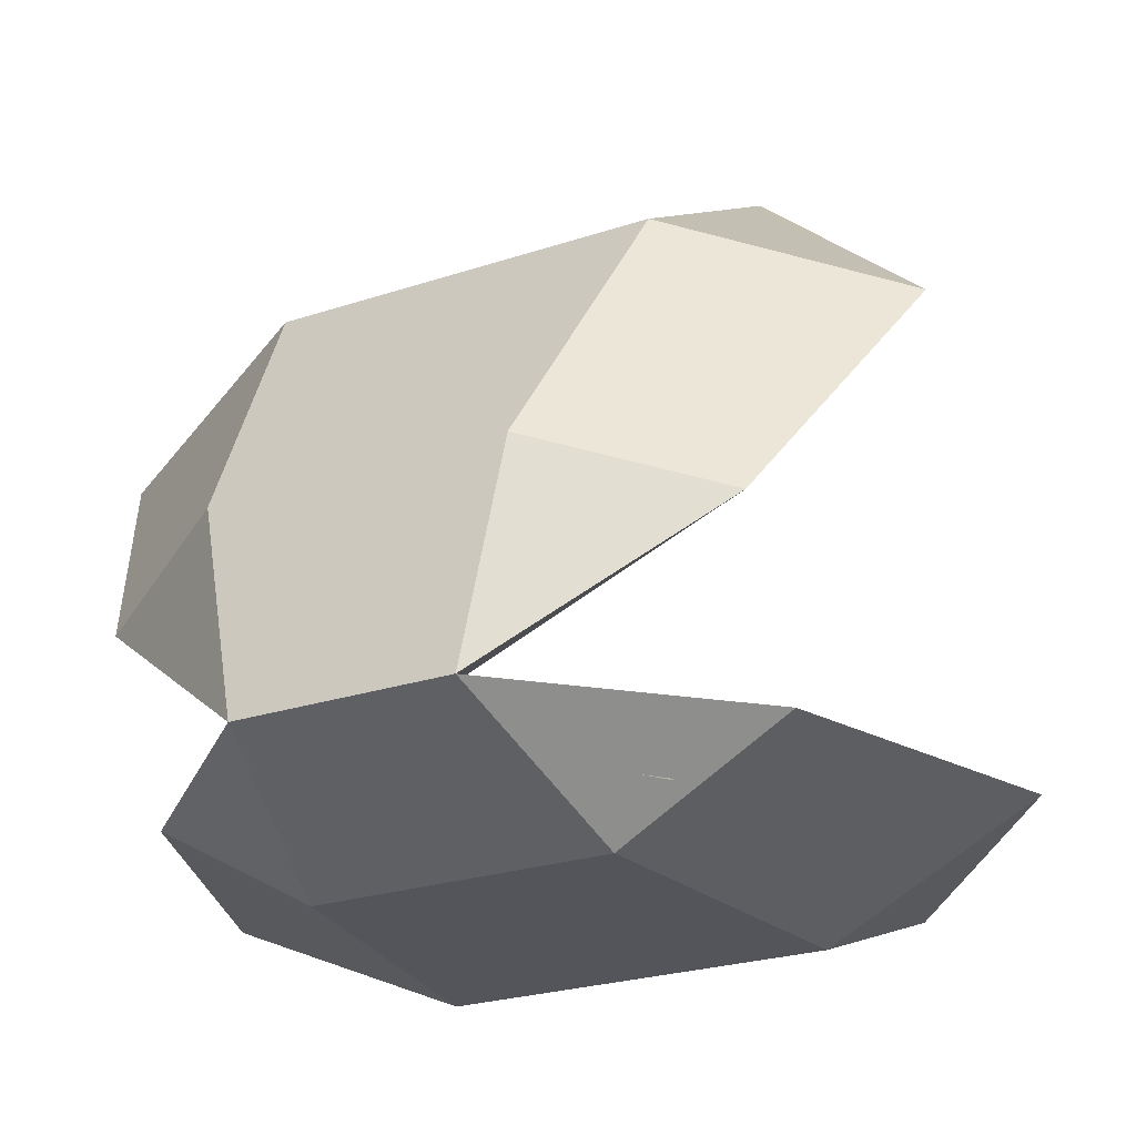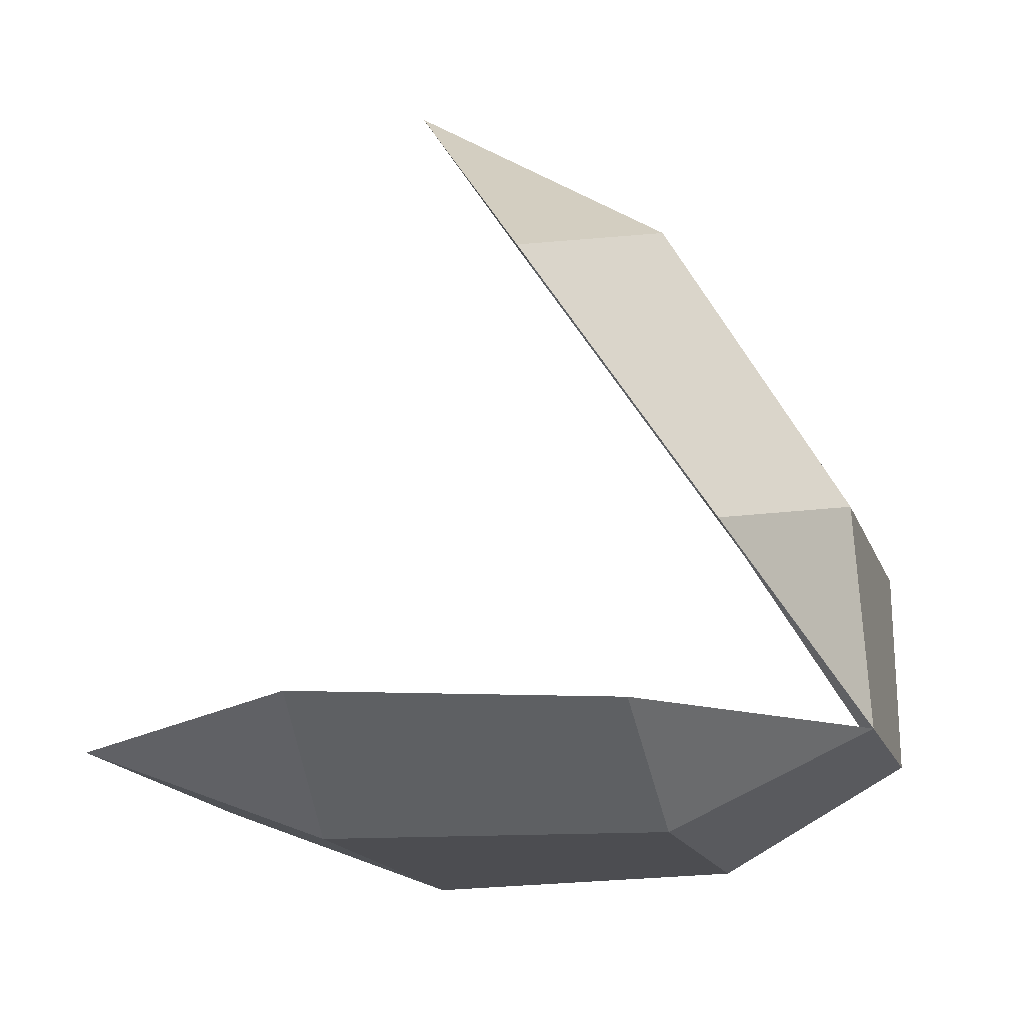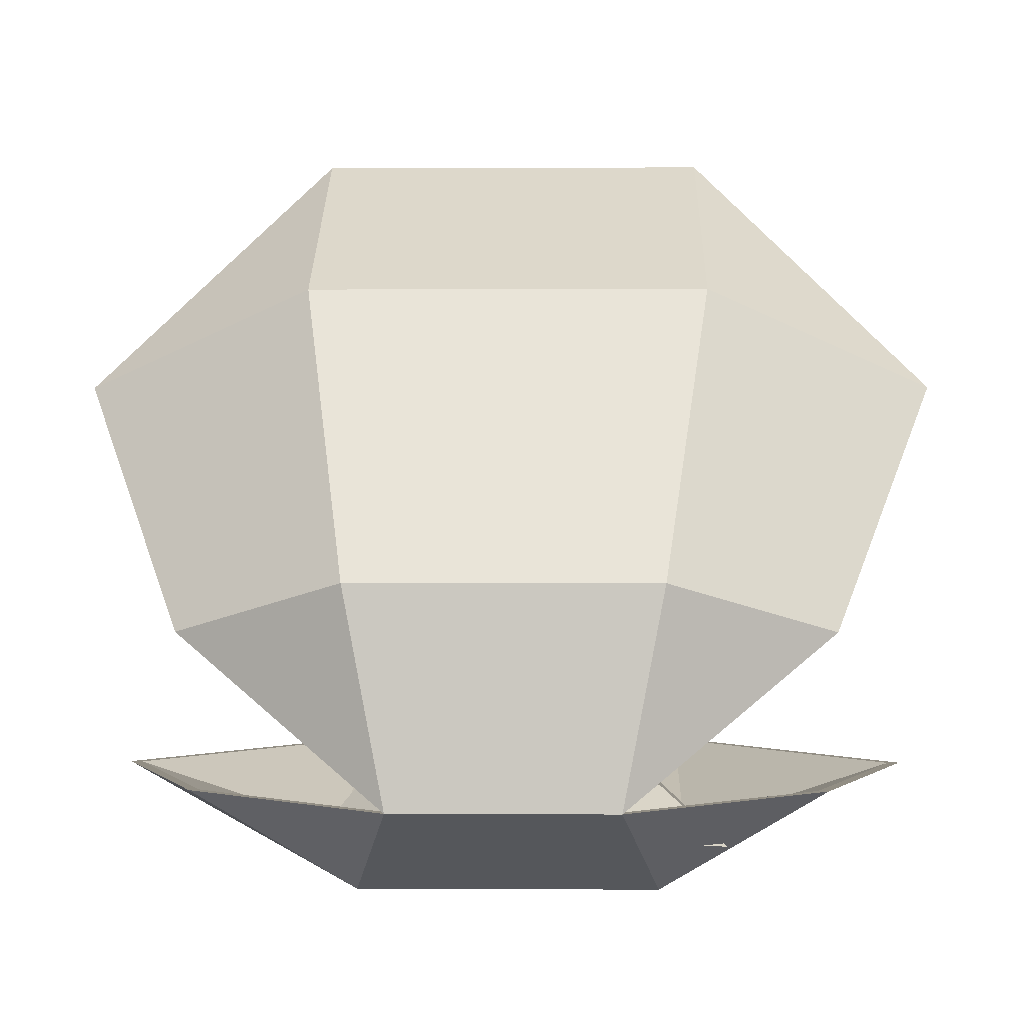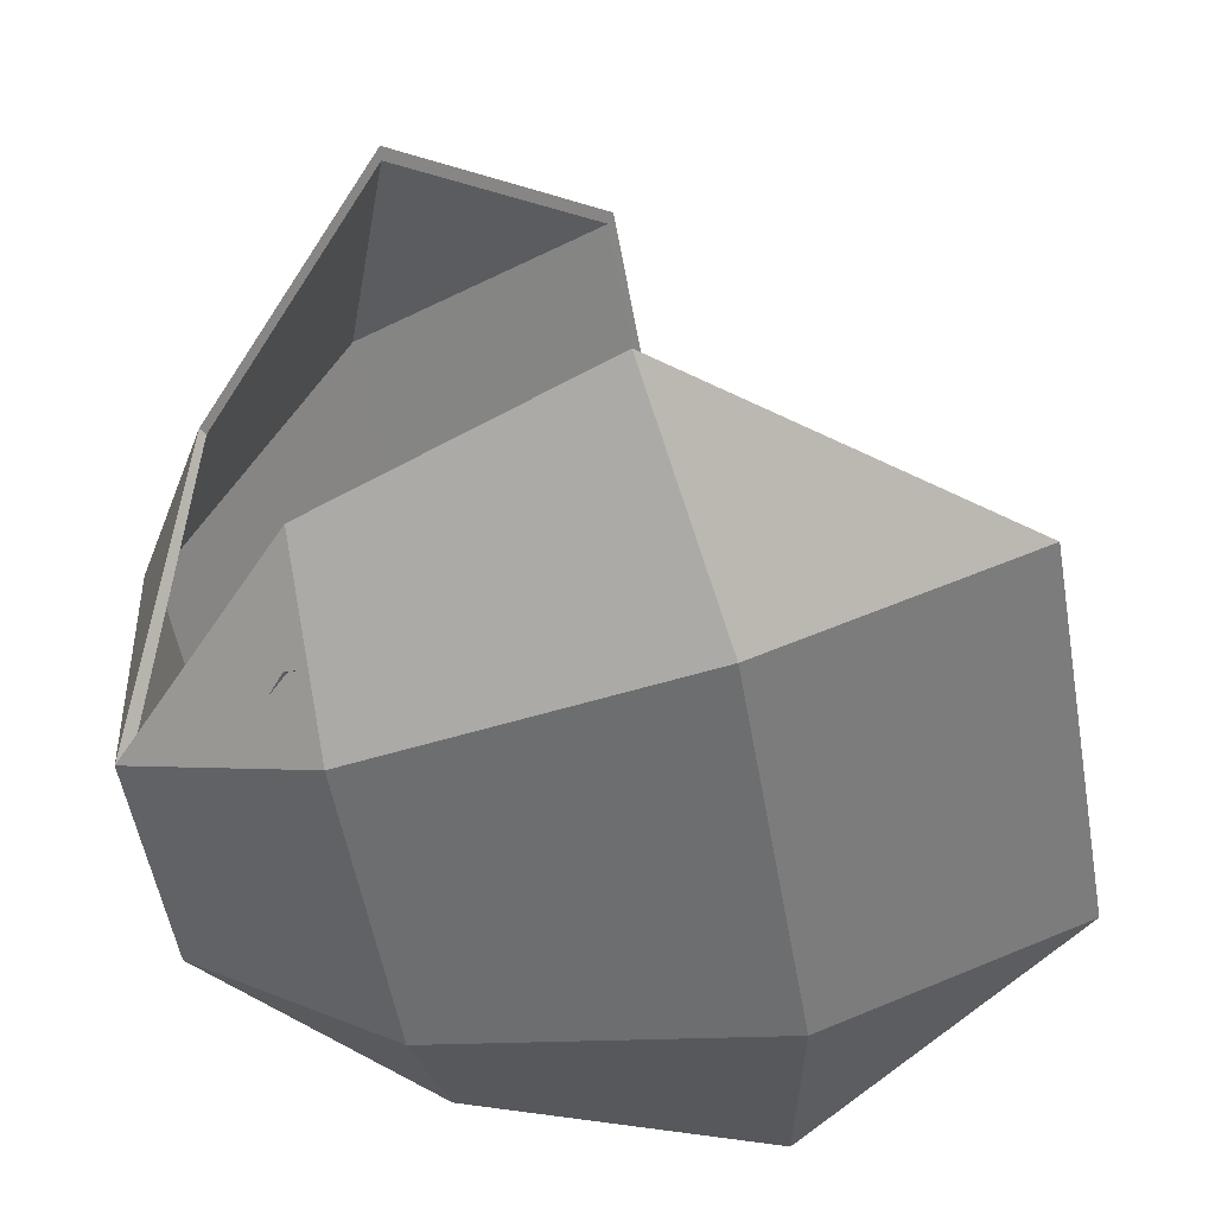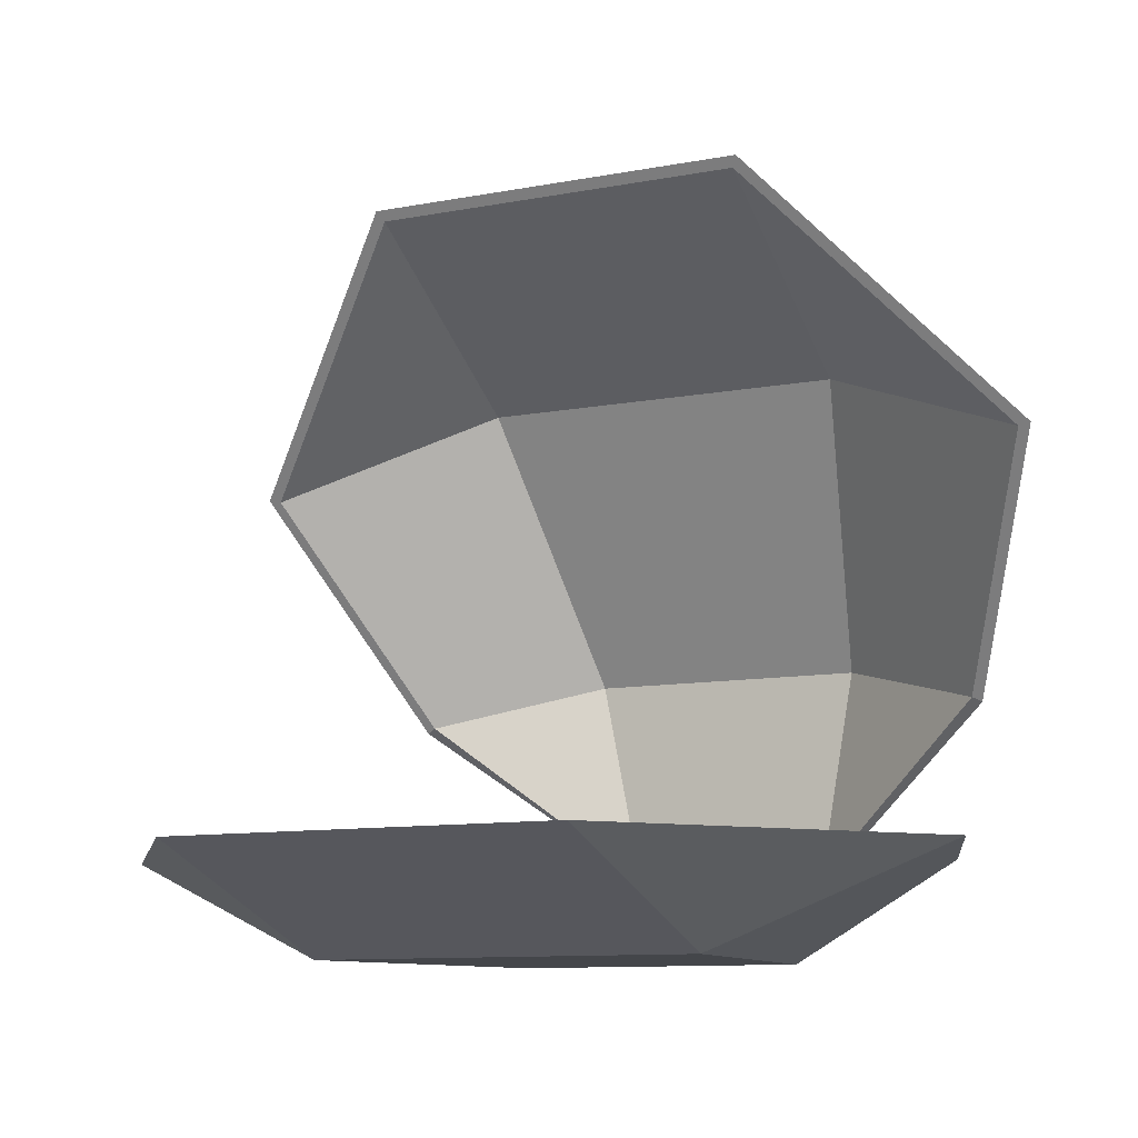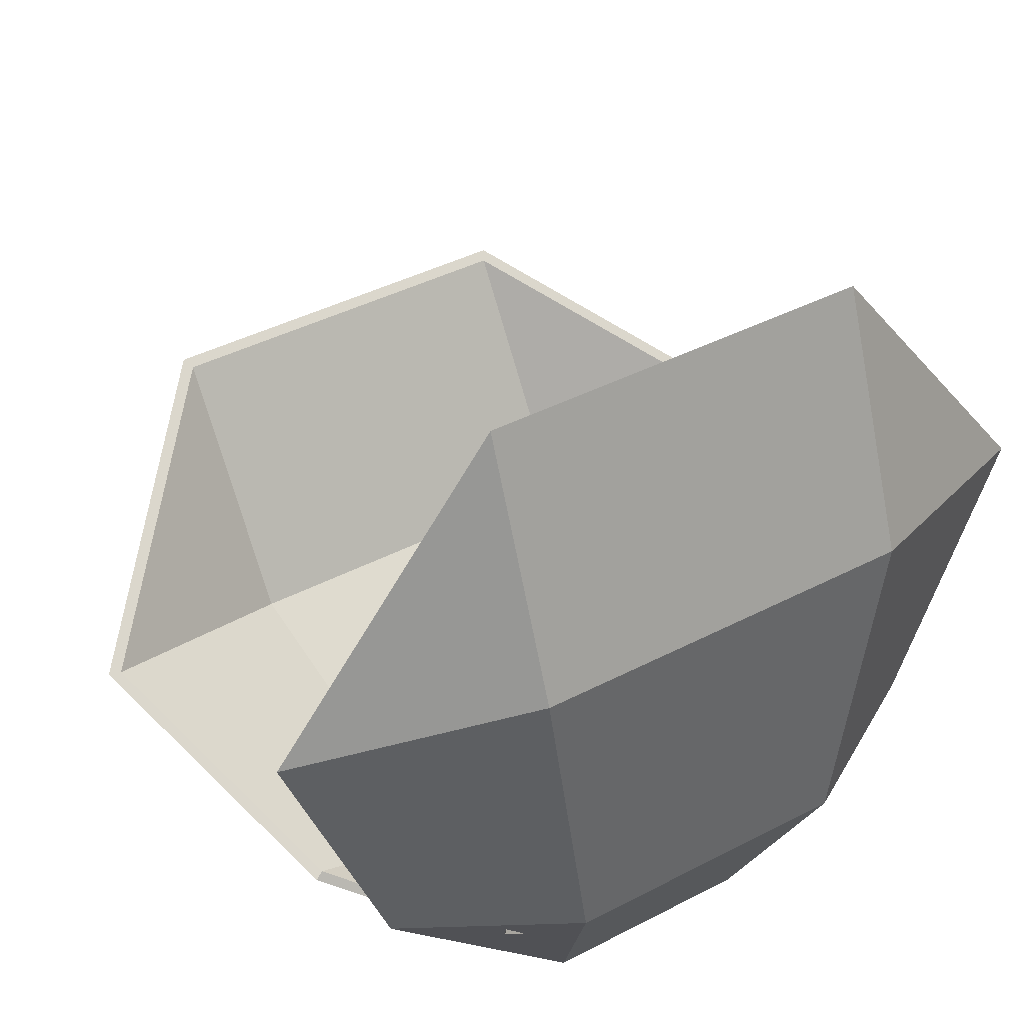
<metadata>
{"format":"obj","ext":"obj","renderer":"f3d","projection":"perspective","resolution":1024,"background":"white","views":[{"elev":-25.0,"azim":-151.7,"up":"+Y"},{"elev":-16.1,"azim":105.6,"up":"+Y"},{"elev":-0.1,"azim":-178.8,"up":"+Y"},{"elev":-54.3,"azim":-80.0,"up":"+Y"},{"elev":-9.8,"azim":27.0,"up":"+Y"},{"elev":41.3,"azim":-32.3,"up":"+Z"}]}
</metadata>
<code>
g default
v -98.93 0.5596 41.49
v -87.65 0.5596 41.49
v -97.58 0.5596 31.97
v -89 0.5596 31.97
v -105.5 2.884 40.29
v -102.4 2.884 31.97
v -81.09 2.884 40.29
v -84.19 2.884 31.97
v -98.93 2.884 48.81
v -87.65 2.884 48.81
v -96.42 2.885 26.42
v -90.16 2.885 26.42
v -99.11 -3e-06 41.61
v -87.47 -3e-06 41.61
v -88.87 1e-06 31.79
v -97.71 1e-06 31.79
v -102.7 2.884 31.79
v -105.9 2.884 40.38
v -80.71 2.884 40.38
v -83.9 2.884 31.79
v -99.11 2.884 49.16
v -87.47 2.884 49.16
v -90.07 2.884 26.07
v -96.51 2.884 26.07
v -98.93 17.33 31.49
v -87.65 17.33 31.49
v -97.58 9.146 26.6
v -89 9.146 26.6
v -105.5 14.75 33.92
v -102.4 7.807 29.33
v -81.09 14.75 33.92
v -84.19 7.807 29.33
v -98.93 21.85 38.62
v -87.65 21.85 38.62
v -99.11 17.56 31.37
v -87.47 17.56 31.37
v -88.87 9.123 26.32
v -97.71 9.123 26.32
v -102.7 7.659 29.23
v -105.9 14.82 33.96
v -80.71 14.82 33.96
v -83.9 7.659 29.23
v -99.11 22.14 38.81
v -87.47 22.14 38.81
v -96.51 0.2639 40.64
v -87.35 0.8254 36.78
v -95.51 2.234 38.71
v -88.45 2.234 35.84
v -97.76 3.013 32.26
v -91.34 3.013 29.65
v -99.68 1.342 31.18
v -90.72 2.044 27.98
v -90.76 0.07172 40.26
v -91.52 1.775 38.42
v -94.95 3.013 29.99
v -95.78 1.937 28.18
v -99.57 0.7882 36.42
v -97.72 2.906 35.95
v -88.79 2.906 32.32
v -87.37 1.275 31.32
v -94.4 2.751 36.85
v -92.25 2.568 36.63
v -95.67 3.37 33.4
v -94.07 3.394 32.13
v -95.64 3.161 35.37
v -90.54 2.751 35.28
v -90.69 3.161 33.36
v -92.04 3.37 31.92
g sea_shell
f 13 16 15 14
f 13 18 17 16
f 15 20 19 14
f 14 22 21 13
f 16 24 23 15
f 21 18 13
f 14 19 22
f 16 17 24
f 23 20 15
f 1 2 4 3
f 1 3 6 5
f 4 2 7 8
f 2 1 9 10
f 3 4 12 11
f 9 1 5
f 2 10 7
f 3 11 6
f 12 4 8
f 6 17 18 5
f 7 19 20 8
f 9 21 22 10
f 5 18 21 9
f 10 22 19 7
f 11 24 17 6
f 8 20 23 12
f 35 36 37 38
f 35 38 39 40
f 37 36 41 42
f 36 35 43 44
f 38 37 23 24
f 43 35 40
f 36 44 41
f 38 24 39
f 23 37 42
f 25 27 28 26
f 25 29 30 27
f 28 32 31 26
f 26 34 33 25
f 27 11 12 28
f 33 29 25
f 26 31 34
f 27 30 11
f 12 32 28
f 30 29 40 39
f 31 32 42 41
f 33 34 44 43
f 29 33 43 40
f 34 31 41 44
f 11 30 39 24
f 32 12 23 42
f 45 53 54 47
f 49 55 56 51
f 59 60 52 50
f 51 57 58 49
f 54 53 46 48
f 56 55 50 52
f 58 57 45 47
f 46 60 59 48
f 47 54 62 61
f 55 49 63 64
f 58 47 61 65
f 48 59 67 66
f 54 48 66 62
f 50 55 64 68
f 49 58 65 63
f 59 50 68 67
f 62 66 67 68 64 63 65 61

</code>
